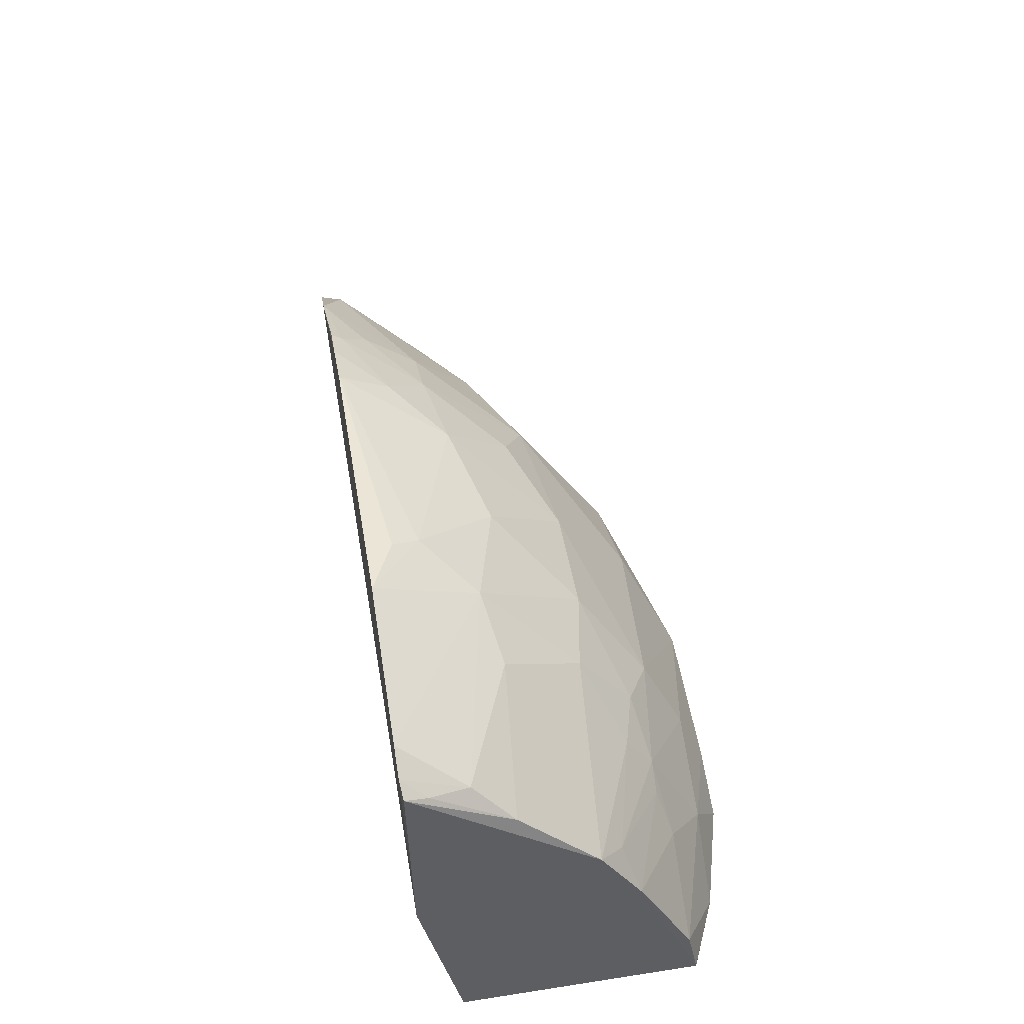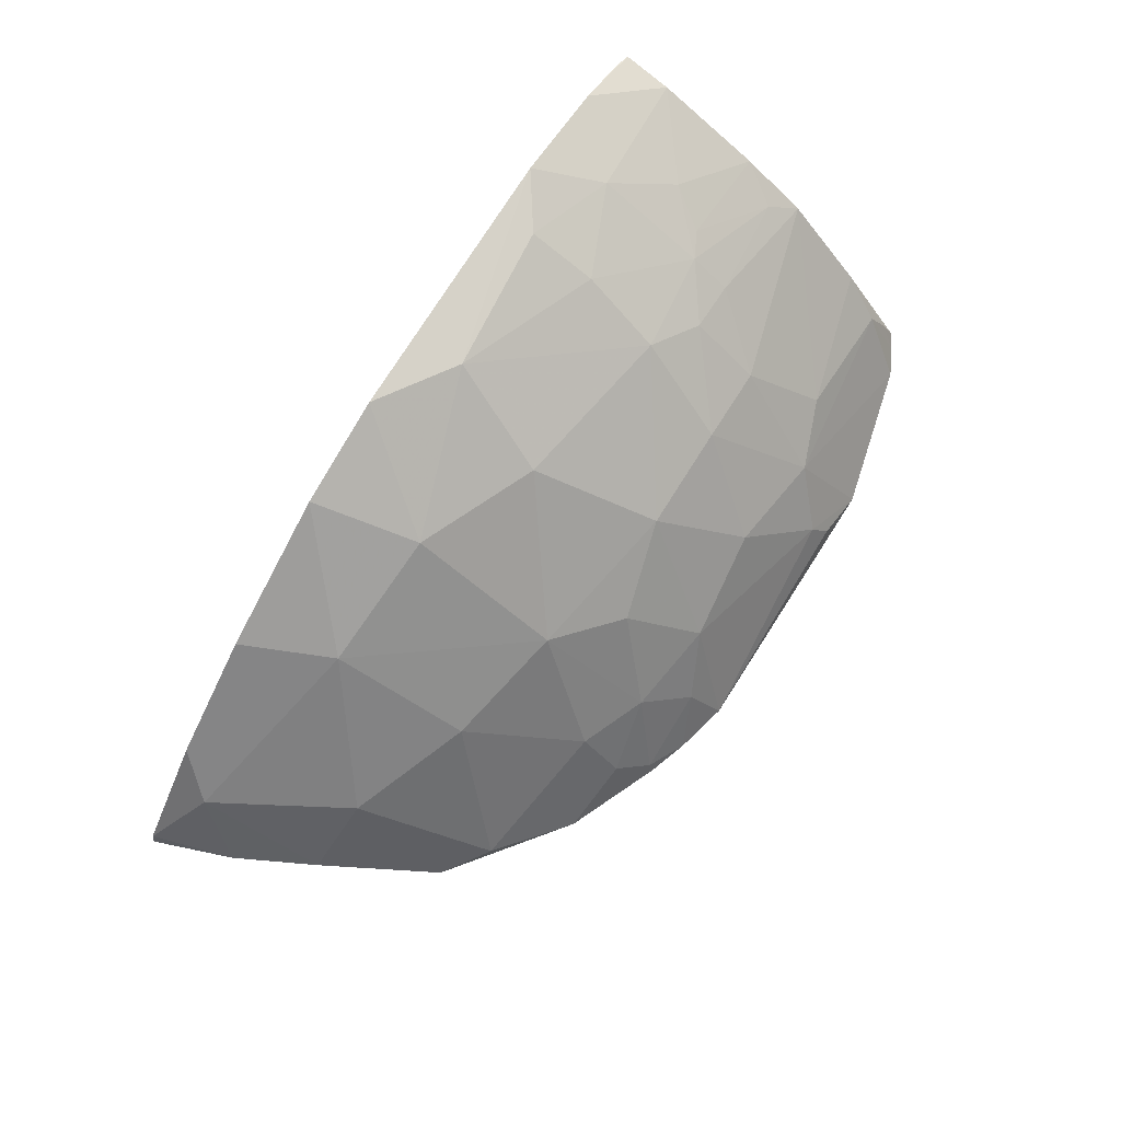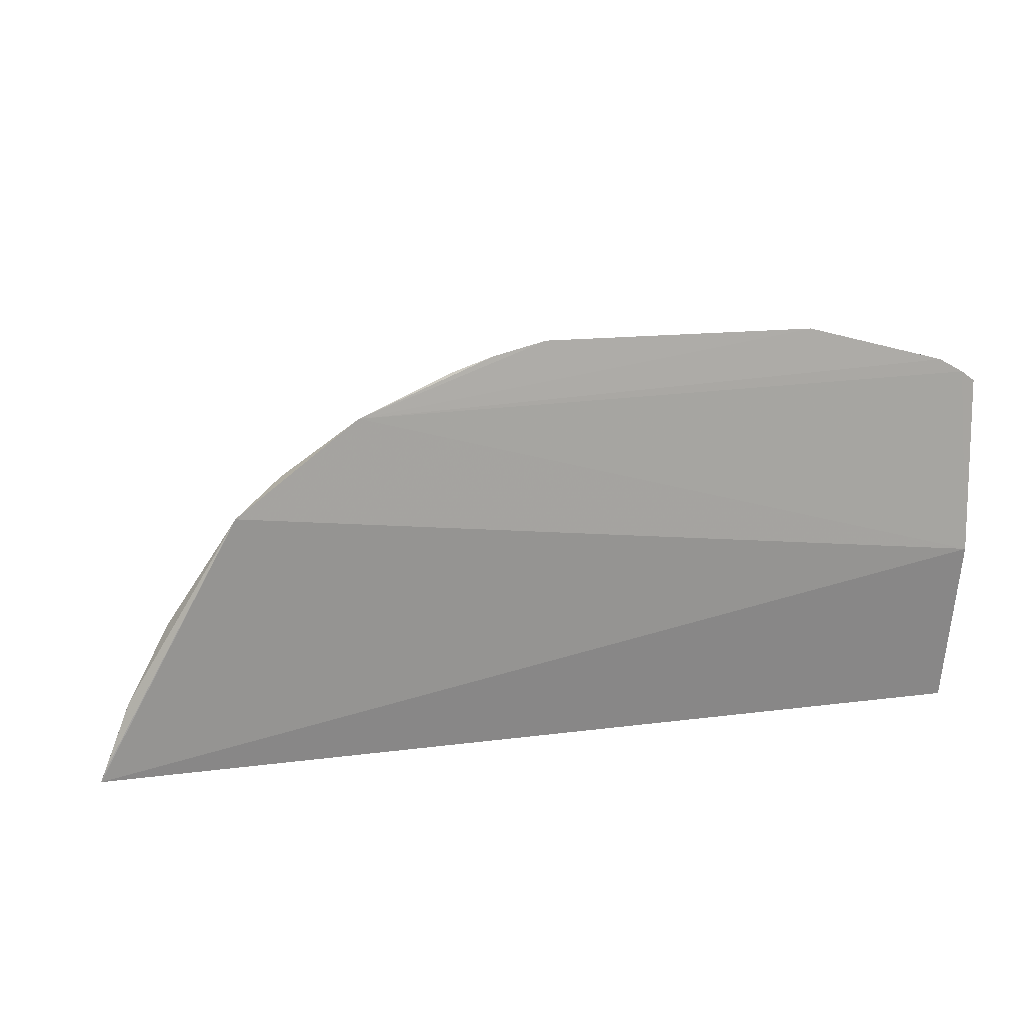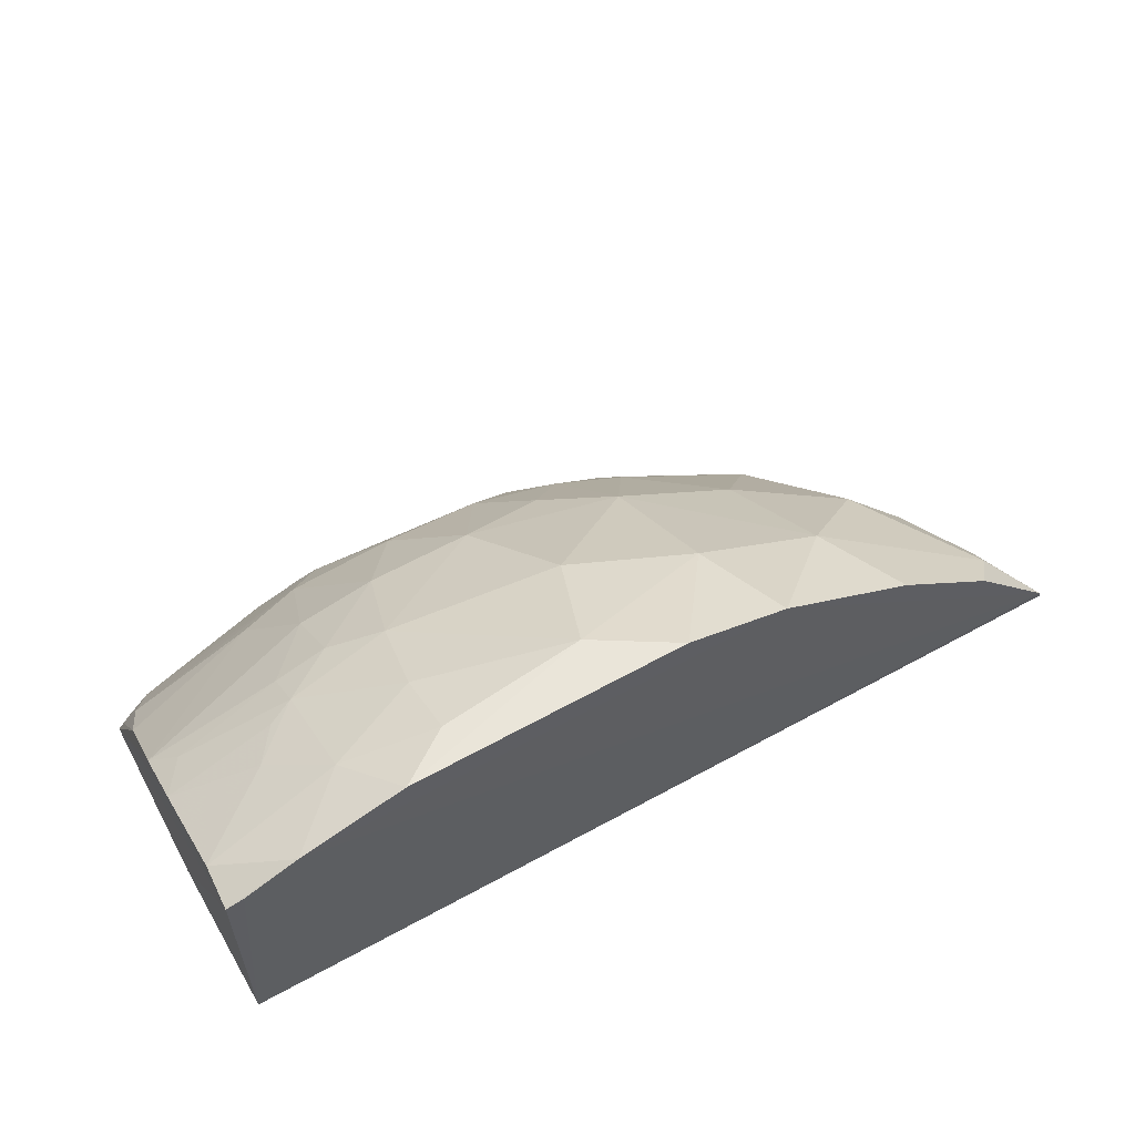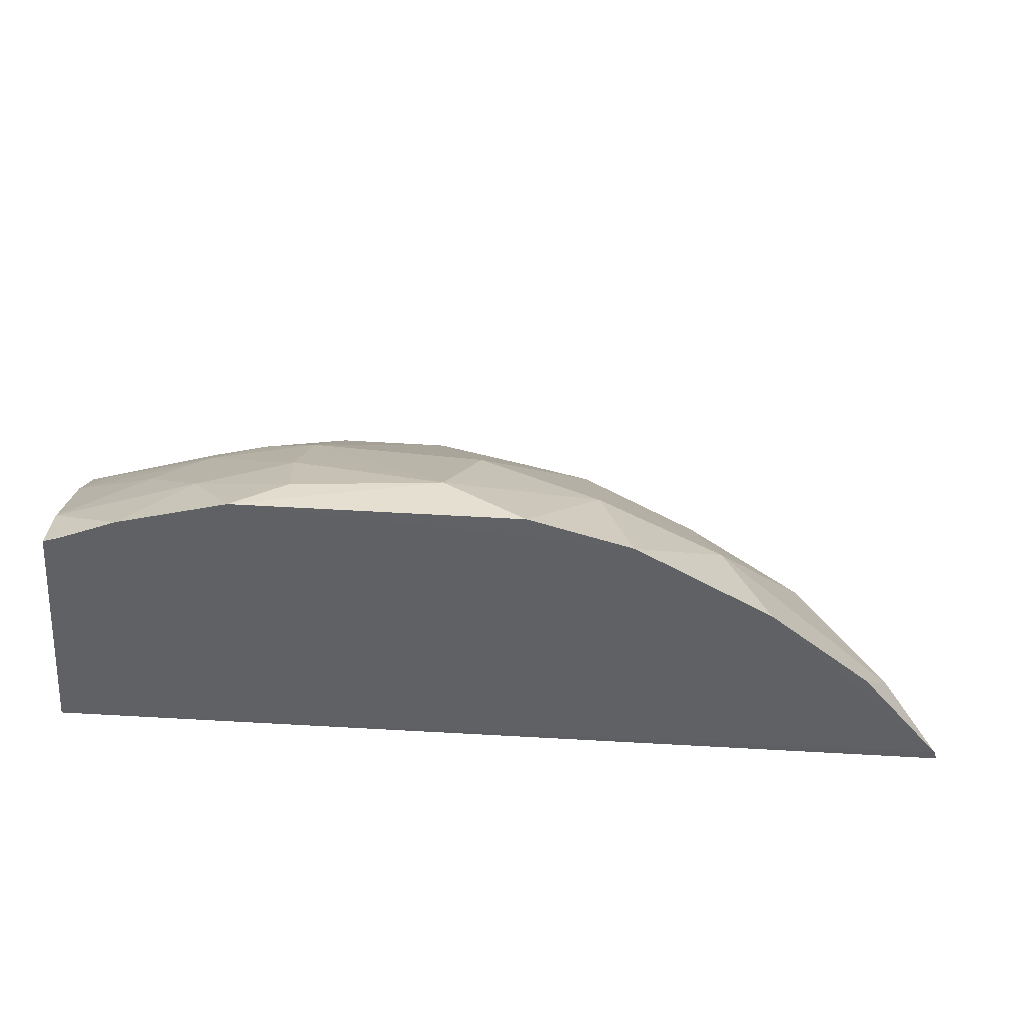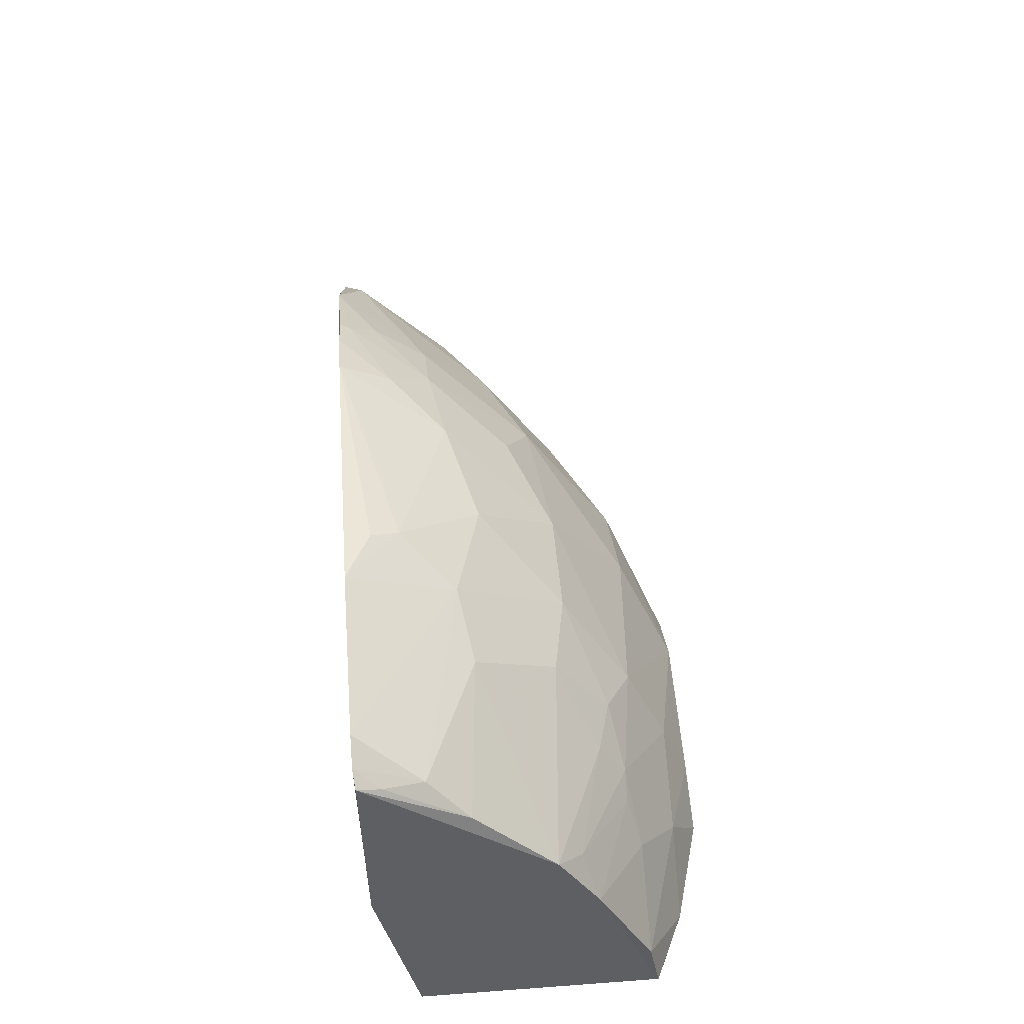
<metadata>
{"format":"obj","ext":"obj","renderer":"f3d","projection":"perspective","resolution":1024,"background":"white","views":[{"elev":47.4,"azim":-99.5,"up":"+Y"},{"elev":77.3,"azim":122.6,"up":"+Z"},{"elev":13.8,"azim":163.9,"up":"+Y"},{"elev":58.7,"azim":-29.8,"up":"+Z"},{"elev":-49.3,"azim":-4.0,"up":"+Y"},{"elev":47.3,"azim":-94.4,"up":"+Y"}]}
</metadata>
<code>
v -0.04196 0.03614 0.0685
v 0.01109 0.04211 0.06819
v 0.0203 0.02395 0.07103
v -0.04196 0.02413 0.07127
v 0.02002 0.02385 0.07174
v -0.03698 0.02383 0.08964
v 0.002911 0.04831 0.06794
v -0.04066 0.04935 0.06811
v -0.003526 0.02386 0.08965
v -0.0298 0.02387 0.09163
v -0.01072 0.0239 0.09166
v -0.04169 0.04865 0.06825
v -0.04181 0.02404 0.08748
v -0.02885 0.05289 0.0681
v -0.009794 0.05286 0.06808
v -0.003449 0.05106 0.06809
v -0.003572 0.05072 0.06879
v 0.01826 0.02931 0.07091
v 0.01542 0.03469 0.07077
v -0.01615 0.02744 0.0914
v -0.04064 0.0239 0.08801
v -0.04159 0.03449 0.08316
v -0.04151 0.03885 0.08039
v -0.03241 0.02823 0.0895
v -0.03235 0.03544 0.0858
v -0.036 0.0318 0.08668
v -0.02613 0.03098 0.0895
v -0.03887 0.05031 0.06809
v -0.04031 0.04708 0.07237
v -0.02522 0.05259 0.06976
v -0.02432 0.05167 0.07154
v -0.006182 0.05198 0.06806
v -0.008996 0.05069 0.07147
v 0.007892 0.04442 0.0695
v -0.001846 0.04614 0.07408
v 0.002635 0.03895 0.07854
v 0.01072 0.0355 0.07573
v 0.003463 0.03008 0.08398
v -0.005409 0.03099 0.08764
v -0.0135 0.03456 0.08768
v -0.01619 0.04267 0.08226
v -0.0198 0.04808 0.07689
v -0.0234 0.04264 0.08227
v -0.02521 0.03635 0.08678
v -0.02876 0.03811 0.08495
v -0.001852 0.04888 0.07049
v -0.006322 0.04801 0.07413
v -0.005412 0.04078 0.08132
v -0.009922 0.04436 0.07951
v -0.01259 0.04893 0.07505
v -0.02697 0.0489 0.07504
v -0.03149 0.04707 0.0759
v -0.02876 0.04258 0.08133
v 0.006338 0.02388 0.08423
v 0.01379 0.02389 0.07857
v 0.02002 0.0247 0.07093
v 0.01606 0.0264 0.07587
v -0.02614 0.02646 0.09136
v -0.04123 0.04429 0.07504
v -0.04131 0.04803 0.06976
v -0.04161 0.02739 0.08682
v -0.03235 0.03806 0.08398
v -0.03416 0.03448 0.08578
v -0.03982 0.03723 0.08211
f 1 2 3
f 1 3 4
f 5 6 4
f 5 4 3
f 7 1 8
f 7 2 1
f 9 6 5
f 10 9 11
f 10 6 9
f 12 8 1
f 13 1 4
f 13 12 1
f 14 15 7
f 16 17 7
f 18 5 3
f 18 2 19
f 20 10 11
f 21 13 4
f 21 4 6
f 21 6 13
f 22 23 12
f 22 12 13
f 24 25 26
f 24 27 25
f 24 6 10
f 28 14 7
f 28 7 8
f 28 8 29
f 30 14 31
f 30 31 15
f 30 15 14
f 32 16 7
f 32 7 15
f 32 17 16
f 32 33 17
f 32 15 33
f 34 2 7
f 34 35 36
f 34 7 35
f 37 36 38
f 37 34 36
f 37 19 2
f 37 2 34
f 39 11 9
f 39 9 38
f 39 20 11
f 39 40 20
f 41 42 43
f 44 20 40
f 44 27 20
f 44 25 27
f 44 45 25
f 44 43 45
f 44 41 43
f 44 40 41
f 46 35 7
f 46 7 17
f 47 35 46
f 47 46 17
f 47 17 33
f 48 36 35
f 48 40 39
f 48 41 40
f 48 49 41
f 48 39 38
f 48 38 36
f 48 47 49
f 48 35 47
f 50 33 15
f 50 15 31
f 50 31 42
f 50 47 33
f 50 49 47
f 50 41 49
f 50 42 41
f 51 42 31
f 51 31 14
f 51 14 28
f 51 28 29
f 51 29 52
f 51 43 42
f 53 45 43
f 53 51 52
f 53 43 51
f 53 52 23
f 54 9 5
f 54 5 55
f 54 38 9
f 56 18 3
f 56 3 2
f 56 2 18
f 57 55 5
f 57 5 18
f 57 18 19
f 57 19 37
f 57 37 38
f 57 54 55
f 57 38 54
f 58 20 27
f 58 10 20
f 58 24 10
f 58 27 24
f 59 12 23
f 59 23 52
f 59 52 29
f 60 29 8
f 60 8 12
f 60 59 29
f 60 12 59
f 61 22 13
f 61 13 6
f 61 26 22
f 61 24 26
f 61 6 24
f 62 25 45
f 62 53 23
f 62 45 53
f 63 22 26
f 63 26 25
f 64 23 22
f 64 63 25
f 64 22 63
f 64 62 23
f 64 25 62

</code>
